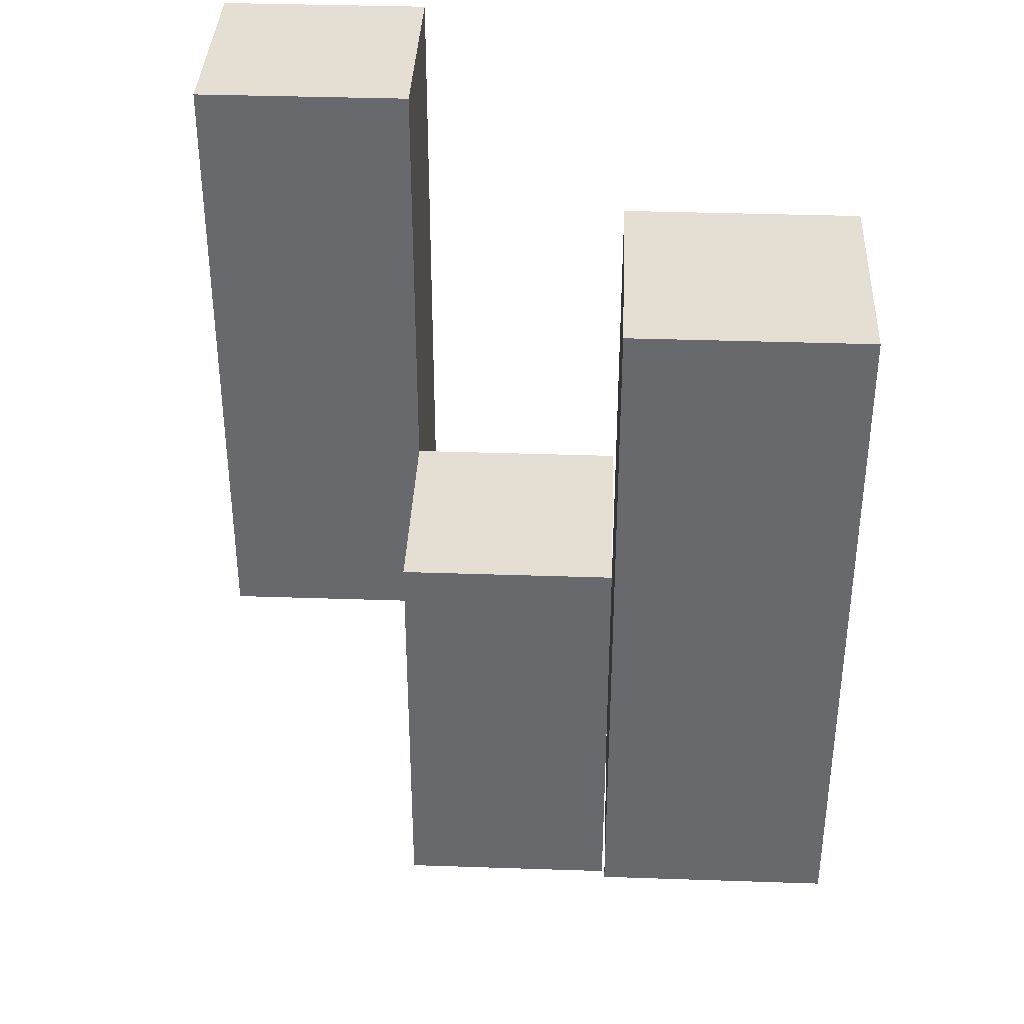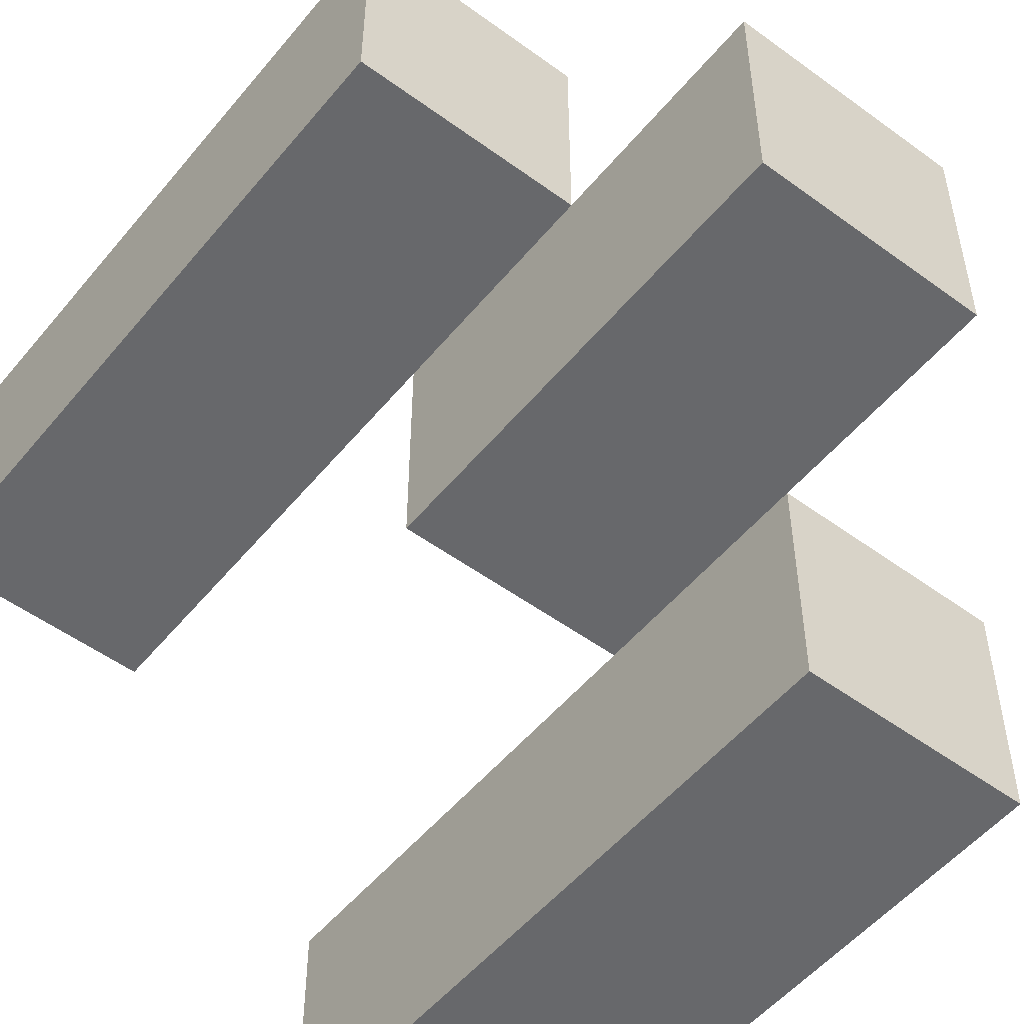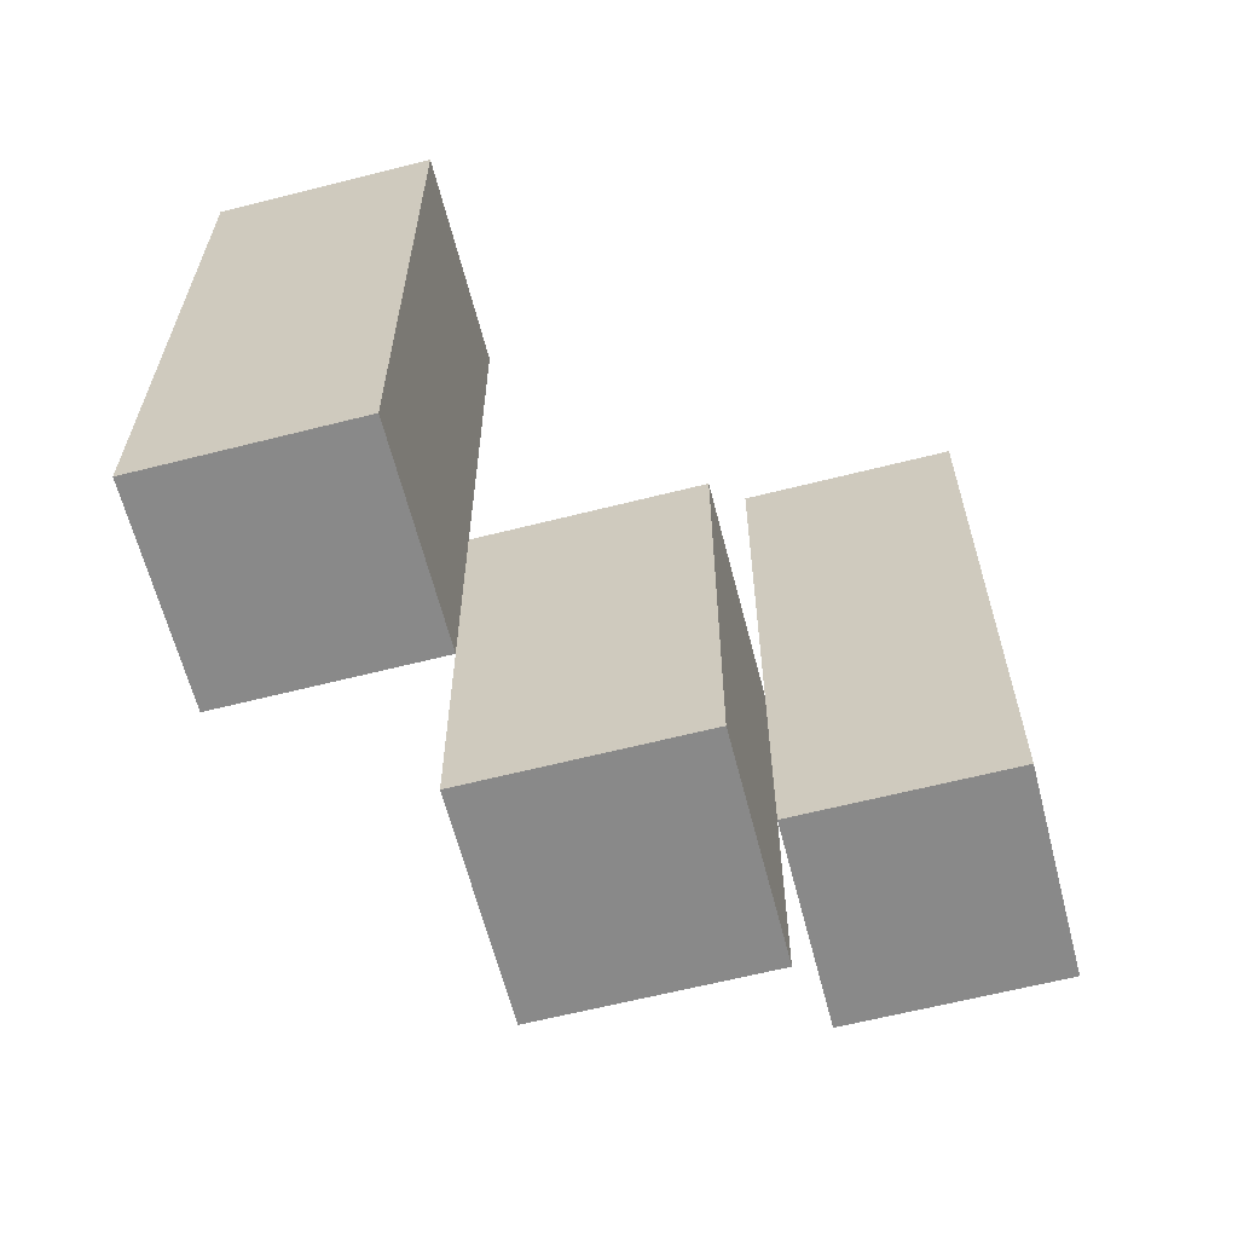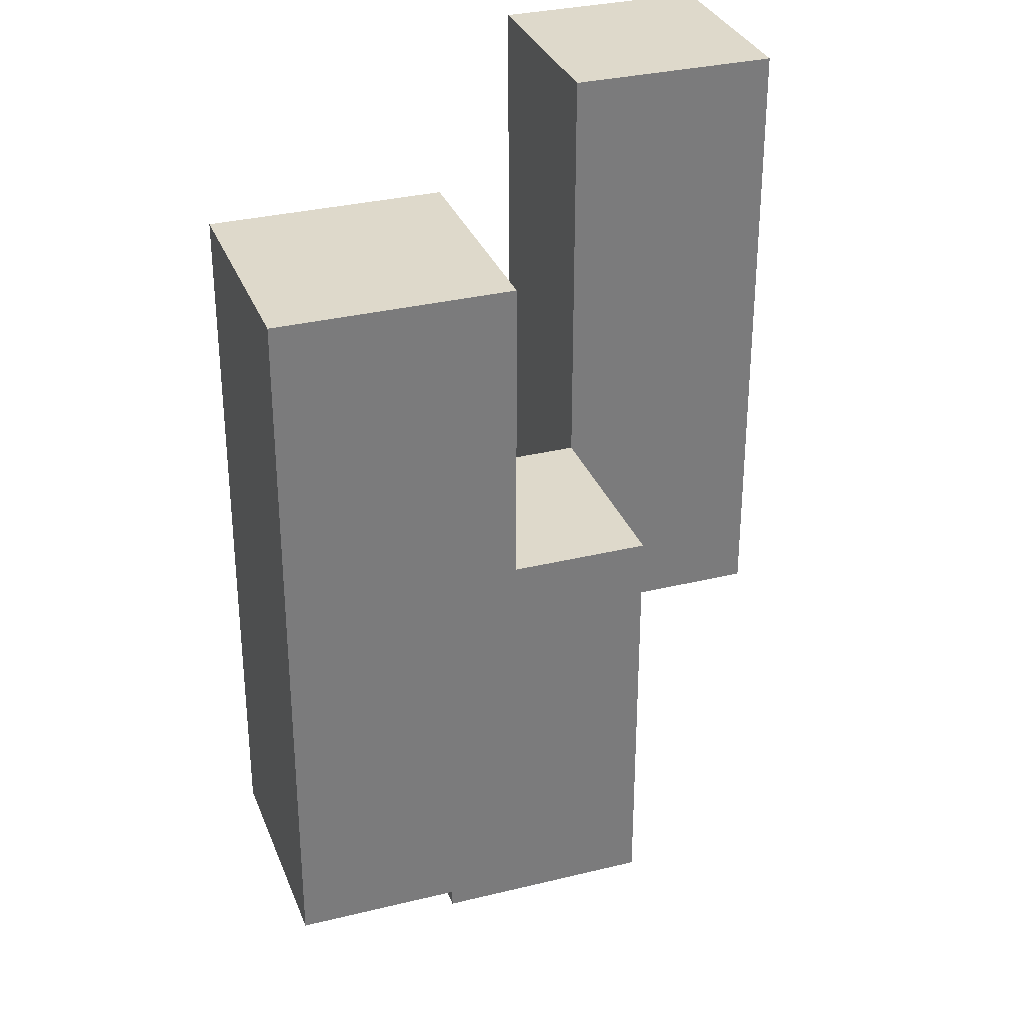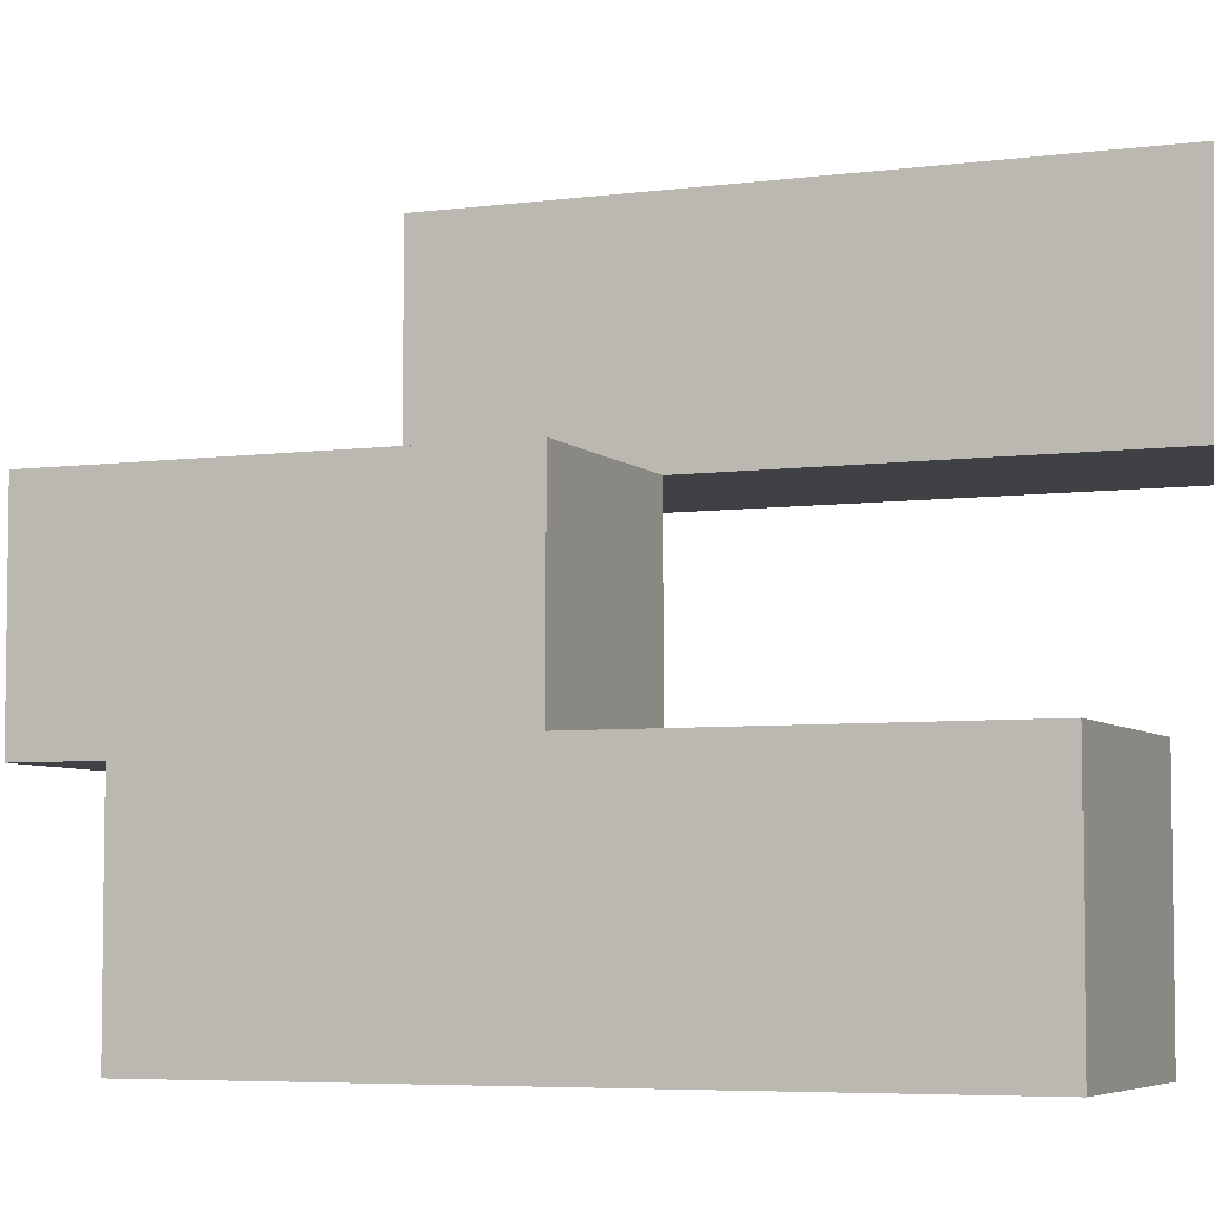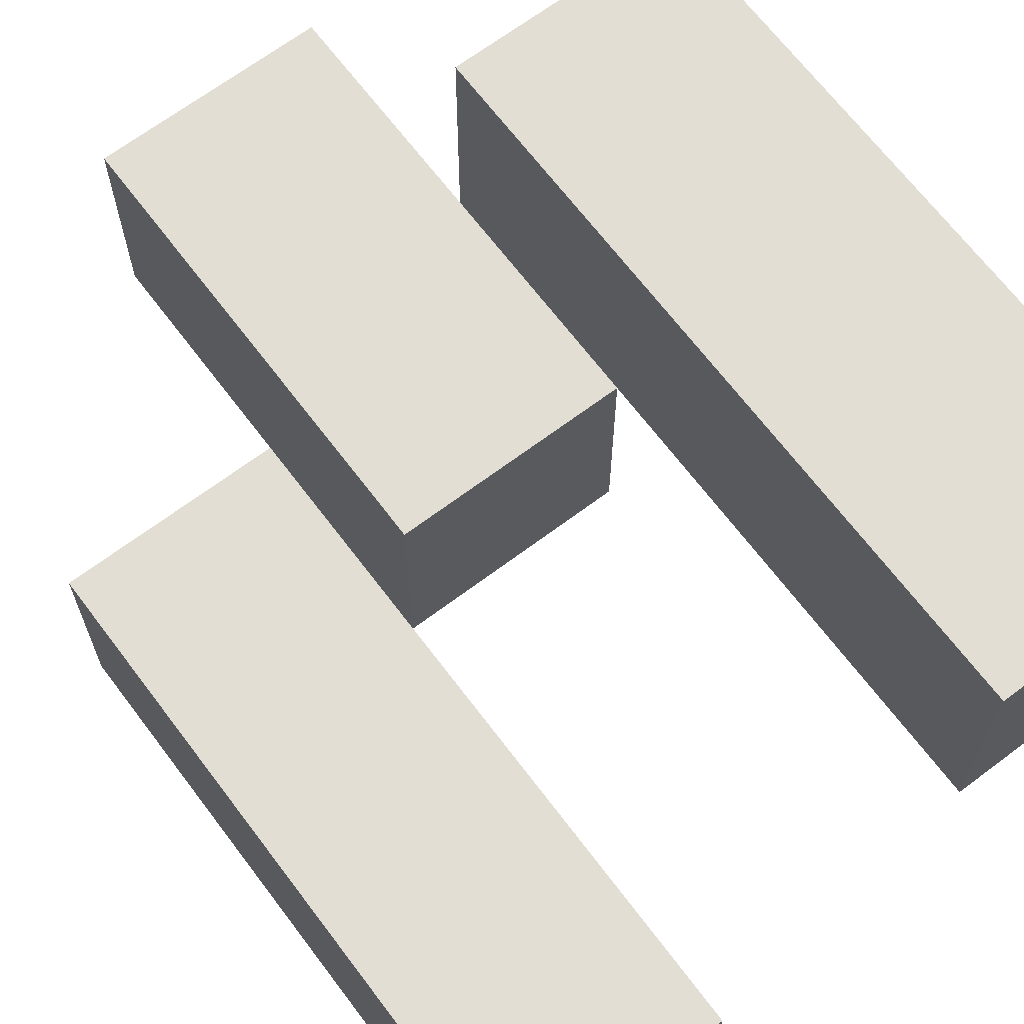
<metadata>
{"format":"obj","ext":"obj","renderer":"f3d","projection":"perspective","resolution":1024,"background":"white","views":[{"elev":37.1,"azim":92.5,"up":"+Y"},{"elev":-52.3,"azim":-38.3,"up":"+Z"},{"elev":-63.2,"azim":14.4,"up":"+Y"},{"elev":31.8,"azim":-19.1,"up":"+Y"},{"elev":-5.4,"azim":112.8,"up":"+Z"},{"elev":67.3,"azim":143.0,"up":"+Z"}]}
</metadata>
<code>
o
v 12.3 1 37.2
v 12.3 1 37.1
v 12.3 1.3 37.2
v 12.3 1.3 37.1
v 12.4 0.9 37.1
v 12.4 0.9 37
v 12.4 1 37.1
v 12.4 1.1 37.1
v 12.4 1.1 37
v 12.5 1 37
v 12.5 1 36.9
v 12.5 1.1 37
v 12.5 1.3 37
v 12.5 1.3 36.9
v 12.4 1 37.2
v 12.4 1 37.1
v 12.4 1.1 37.1
v 12.4 1.3 37.2
v 12.4 1.3 37.1
v 12.5 0.9 37.1
v 12.5 0.9 37
v 12.5 1 37
v 12.5 1.1 37.1
v 12.5 1.1 37
v 12.6 1 37
v 12.6 1 36.9
v 12.6 1.3 37
v 12.6 1.3 36.9
v 12.3 1 37.2
v 12.3 1.3 37.2
v 12.4 1 37.2
v 12.4 1.3 37.2
v 12.4 0.9 37.1
v 12.4 1 37.1
v 12.4 1.1 37.1
v 12.5 0.9 37.1
v 12.5 1.1 37.1
v 12.5 1 37
v 12.5 1.1 37
v 12.5 1.3 37
v 12.6 1 37
v 12.6 1.3 37
v 12.3 1 37.1
v 12.3 1.3 37.1
v 12.4 1 37.1
v 12.4 1.1 37.1
v 12.4 1.3 37.1
v 12.4 0.9 37
v 12.4 1.1 37
v 12.5 0.9 37
v 12.5 1 37
v 12.5 1.1 37
v 12.5 1 36.9
v 12.5 1.3 36.9
v 12.6 1 36.9
v 12.6 1.3 36.9
v 12.4 0.9 37.1
v 12.5 0.9 37.1
v 12.4 0.9 37
v 12.5 0.9 37
v 12.3 1 37.2
v 12.4 1 37.2
v 12.3 1 37.1
v 12.4 1 37.1
v 12.5 1 37
v 12.6 1 37
v 12.5 1 36.9
v 12.6 1 36.9
v 12.4 1.1 37.1
v 12.5 1.1 37.1
v 12.4 1.1 37
v 12.5 1.1 37
v 12.3 1.3 37.2
v 12.4 1.3 37.2
v 12.3 1.3 37.1
v 12.4 1.3 37.1
v 12.5 1.3 37
v 12.6 1.3 37
v 12.5 1.3 36.9
v 12.6 1.3 36.9
f 3 2 1
f 4 2 3
f 7 6 5
f 8 6 7
f 9 6 8
f 12 11 10
f 13 11 12
f 14 11 13
f 15 16 17
f 15 17 18
f 18 17 19
f 20 21 22
f 20 22 23
f 23 22 24
f 25 26 27
f 27 26 28
f 31 30 29
f 32 30 31
f 36 34 33
f 36 35 34
f 37 35 36
f 41 39 38
f 41 40 39
f 42 40 41
f 43 44 45
f 45 44 46
f 46 44 47
f 48 49 50
f 50 49 51
f 51 49 52
f 53 54 55
f 55 54 56
f 59 58 57
f 60 58 59
f 63 62 61
f 64 62 63
f 67 66 65
f 68 66 67
f 69 70 71
f 71 70 72
f 73 74 75
f 75 74 76
f 77 78 79
f 79 78 80

</code>
